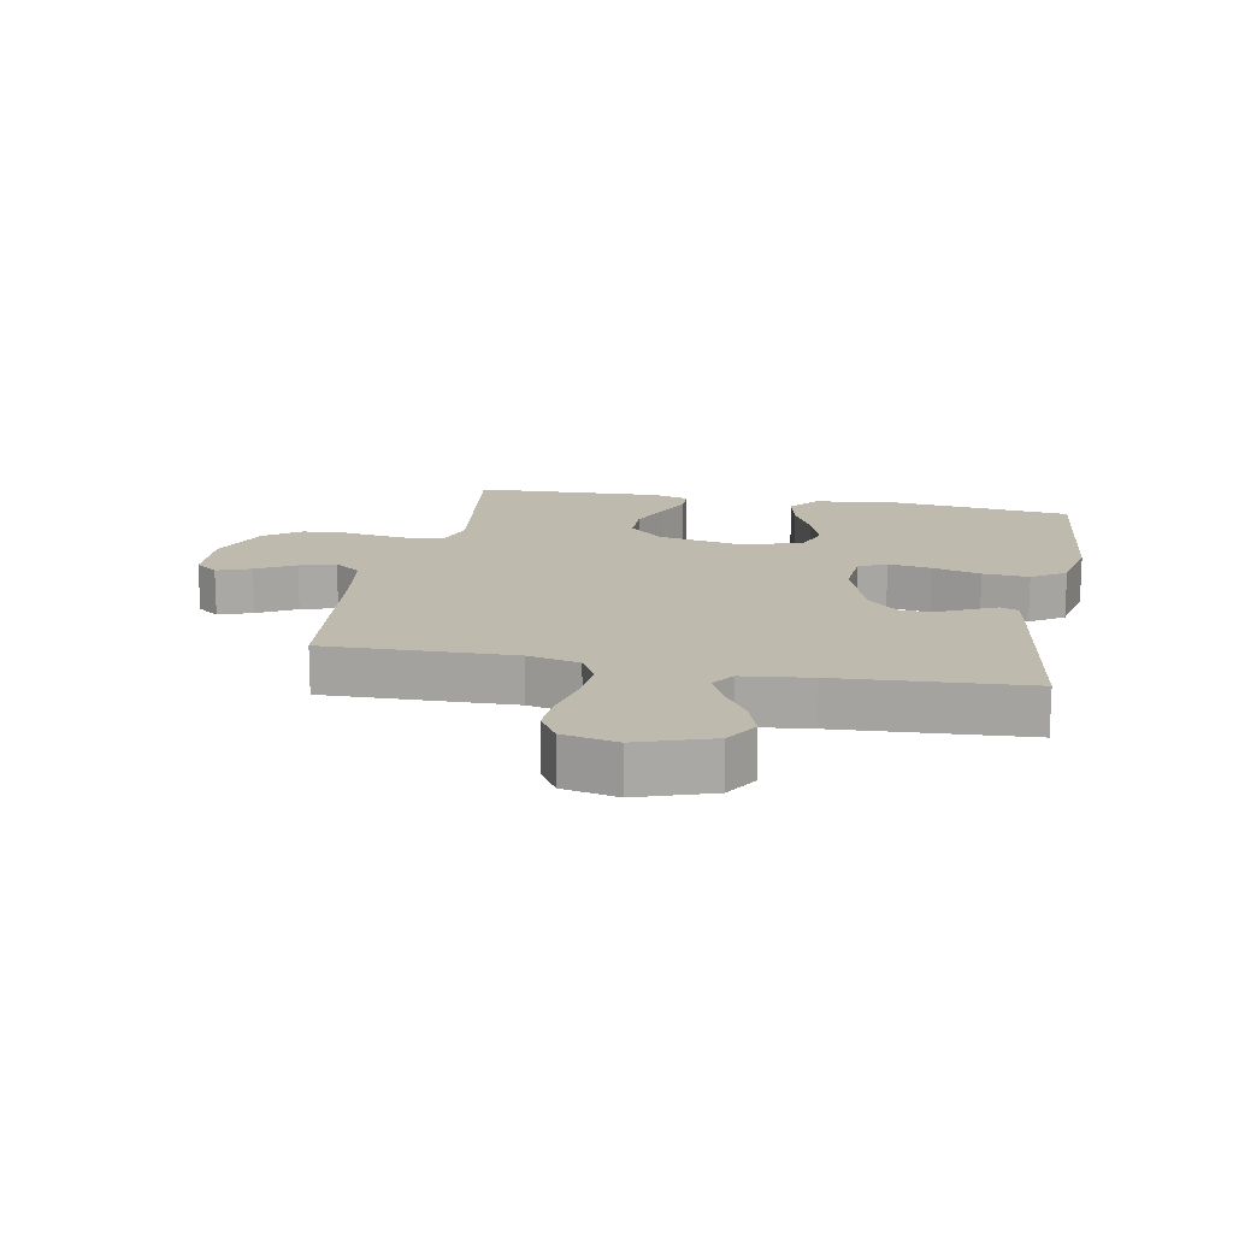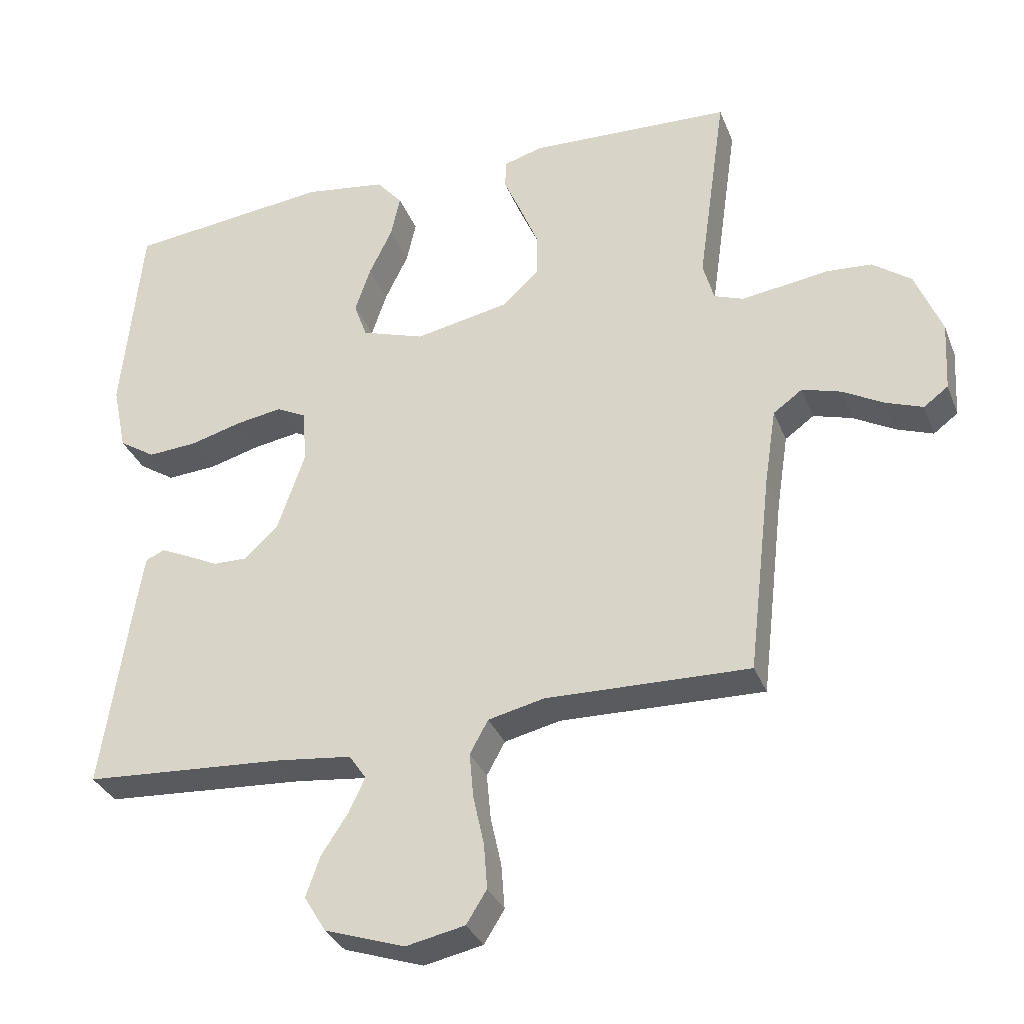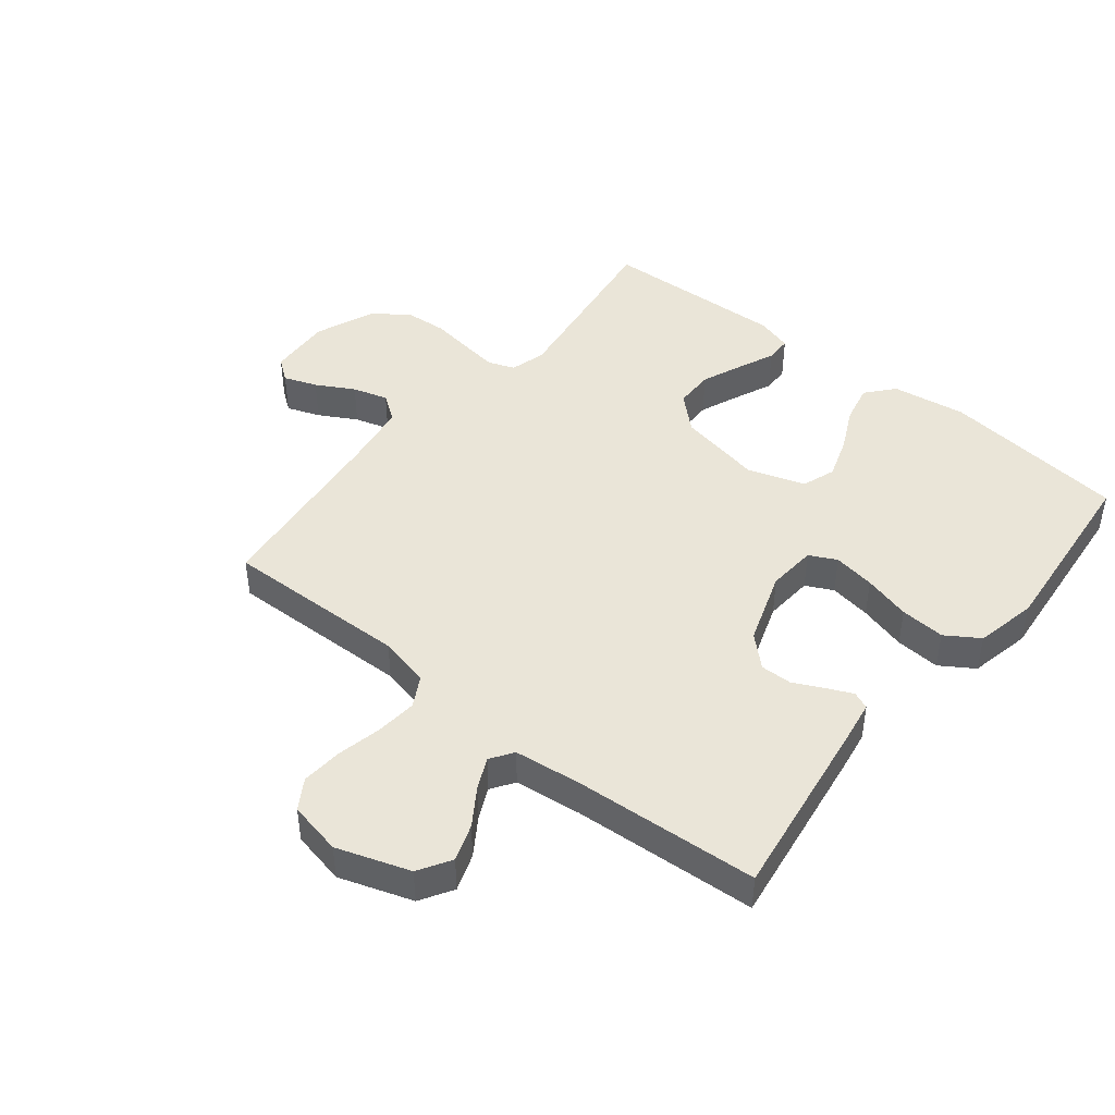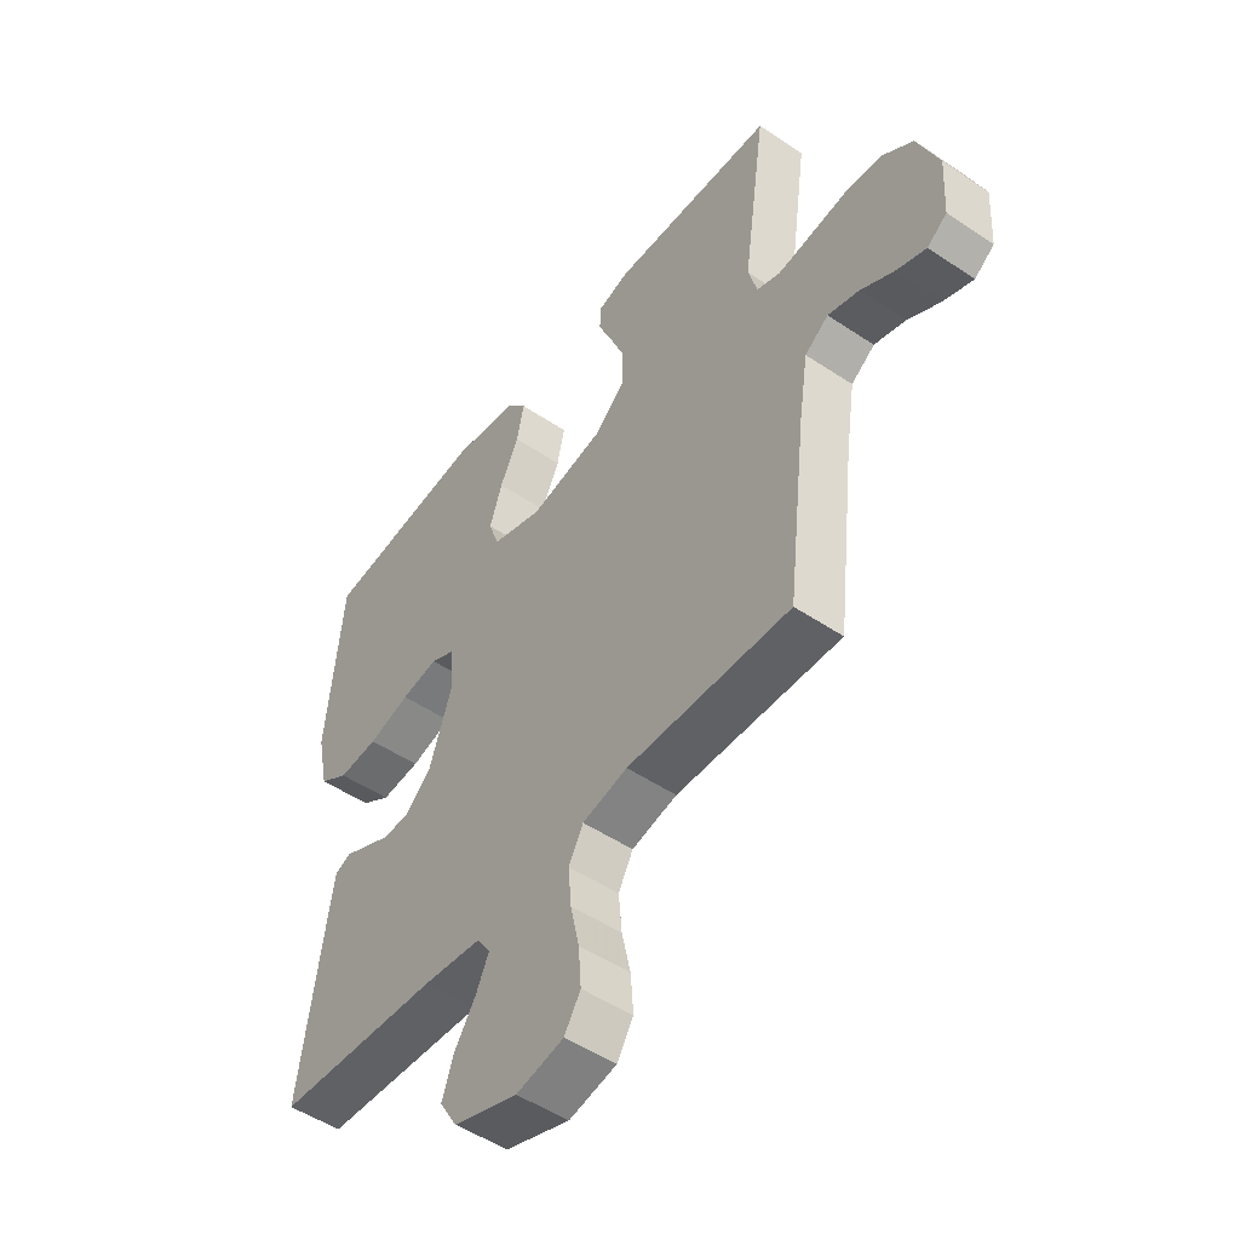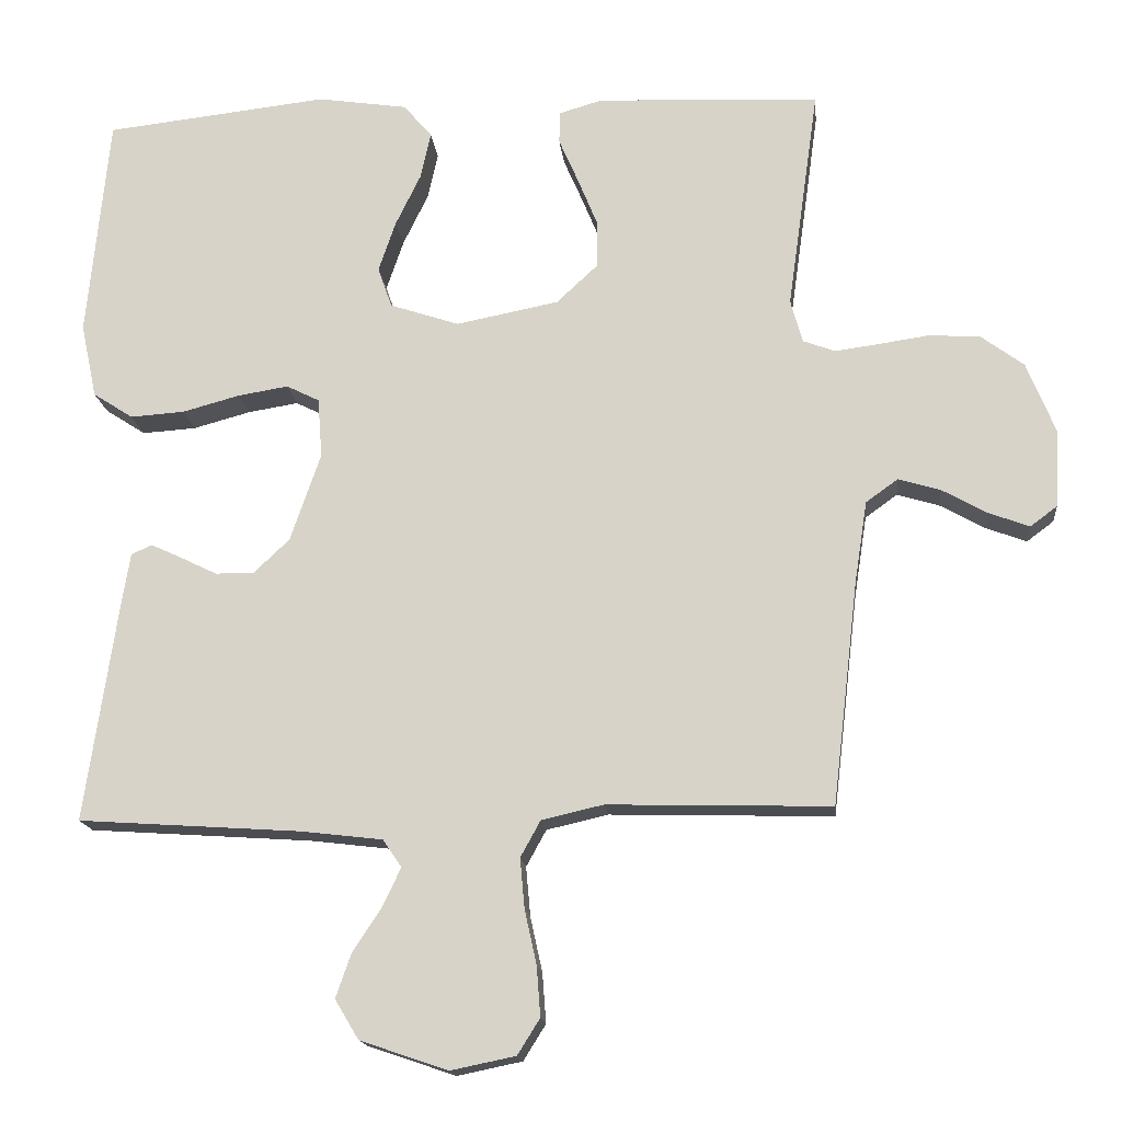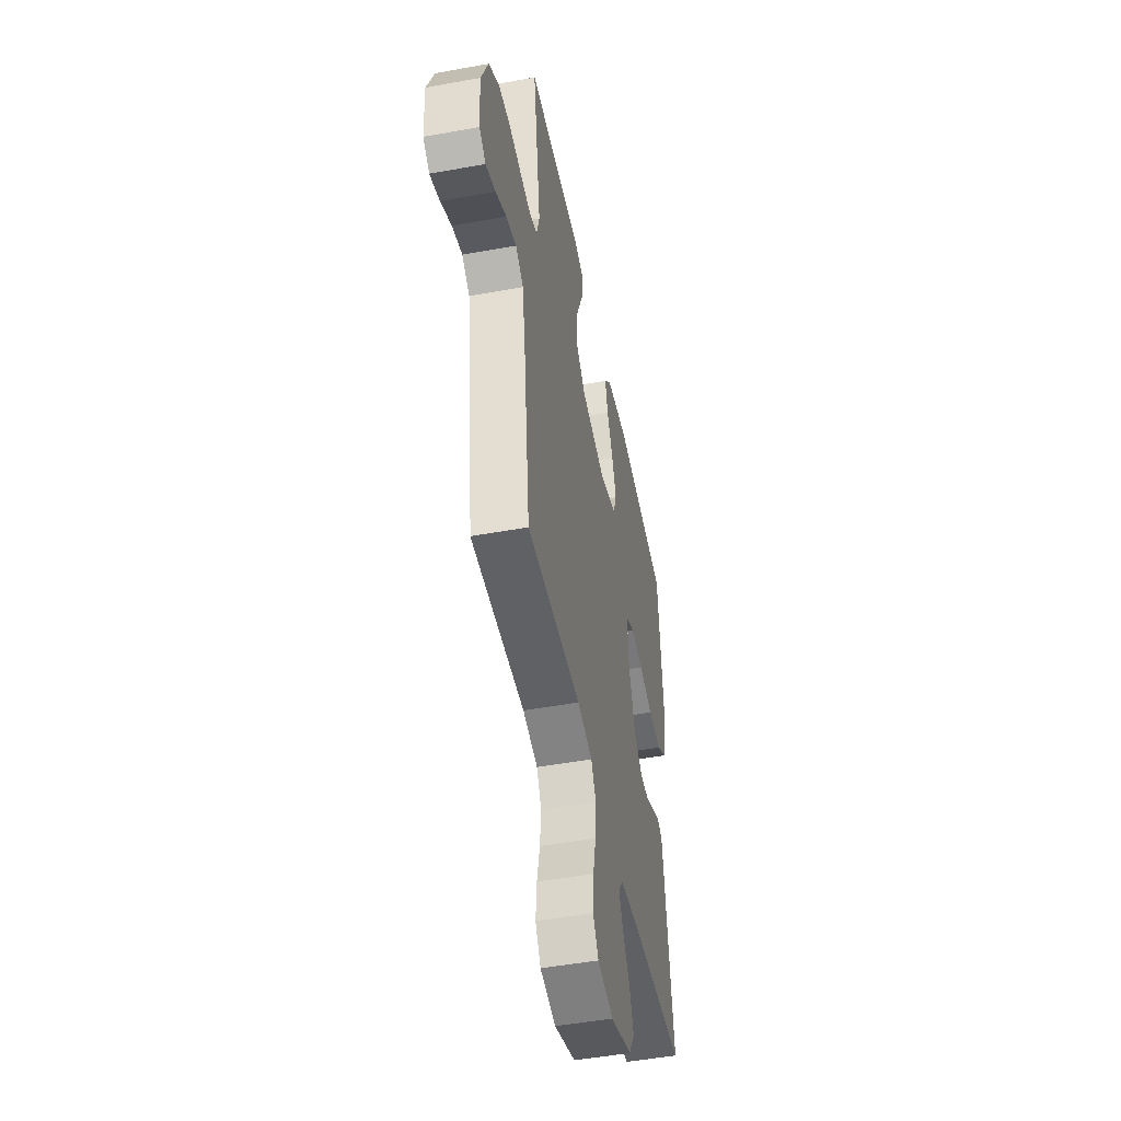
<metadata>
{"format":"obj","ext":"obj","renderer":"f3d","projection":"perspective","resolution":1024,"background":"white","views":[{"elev":15.4,"azim":-169.1,"up":"+Y"},{"elev":-32.8,"azim":19.5,"up":"+Z"},{"elev":44.9,"azim":-141.1,"up":"+Y"},{"elev":-50.2,"azim":53.6,"up":"+Z"},{"elev":-16.1,"azim":5.7,"up":"+Z"},{"elev":-48.7,"azim":101.5,"up":"+Z"}]}
</metadata>
<code>
v 0.5 0.07 -0.5
v 0.2 0.07 -0.492
v 0.117 0.07 -0.511
v 0.09 0.07 -0.56
v 0.096 0.07 -0.627
v 0.112 0.07 -0.7
v 0.117 0.07 -0.767
v 0.087 0.07 -0.815
v 0 0.07 -0.833
v -0.118 0.07 -0.793
v -0.15 0.07 -0.74
v -0.129 0.07 -0.68
v -0.09 0.07 -0.621
v -0.066 0.07 -0.57
v -0.091 0.07 -0.533
v -0.2 0.07 -0.52
v -0.5 0.07 -0.5
v -0.456 0.07 -0.2
v -0.445 0.07 -0.133
v -0.417 0.07 -0.121
v -0.376 0.07 -0.14
v -0.327 0.07 -0.164
v -0.276 0.07 -0.165
v -0.227 0.07 -0.119
v -0.186 0.07 0
v -0.192 0.07 0.08
v -0.236 0.07 0.102
v -0.304 0.07 0.091
v -0.381 0.07 0.07
v -0.454 0.07 0.065
v -0.508 0.07 0.1
v -0.529 0.07 0.2
v -0.5 0.07 0.5
v -0.2 0.07 0.534
v -0.079 0.07 0.516
v -0.041 0.07 0.471
v -0.055 0.07 0.408
v -0.089 0.07 0.338
v -0.112 0.07 0.27
v -0.093 0.07 0.216
v 0 0.07 0.185
v 0.138 0.07 0.212
v 0.193 0.07 0.263
v 0.194 0.07 0.327
v 0.167 0.07 0.393
v 0.141 0.07 0.453
v 0.142 0.07 0.496
v 0.2 0.07 0.513
v 0.5 0.07 0.5
v 0.458 0.07 0.2
v 0.474 0.07 0.142
v 0.517 0.07 0.126
v 0.577 0.07 0.134
v 0.645 0.07 0.144
v 0.713 0.07 0.139
v 0.77 0.07 0.097
v 0.809 0.07 0
v 0.803 0.07 -0.103
v 0.767 0.07 -0.13
v 0.713 0.07 -0.11
v 0.652 0.07 -0.076
v 0.595 0.07 -0.059
v 0.552 0.07 -0.09
v 0.535 0.07 -0.2
v 0.5 0 -0.5
v 0.2 0 -0.492
v 0.117 0 -0.511
v 0.09 0 -0.56
v 0.096 0 -0.627
v 0.112 0 -0.7
v 0.117 0 -0.767
v 0.087 0 -0.815
v 0 0 -0.833
v -0.118 0 -0.793
v -0.15 0 -0.74
v -0.129 0 -0.68
v -0.09 0 -0.621
v -0.066 0 -0.57
v -0.091 0 -0.533
v -0.2 0 -0.52
v -0.5 0 -0.5
v -0.456 0 -0.2
v -0.445 0 -0.133
v -0.417 0 -0.121
v -0.376 0 -0.14
v -0.327 0 -0.164
v -0.276 0 -0.165
v -0.227 0 -0.119
v -0.186 0 0
v -0.192 0 0.08
v -0.236 0 0.102
v -0.304 0 0.091
v -0.381 0 0.07
v -0.454 0 0.065
v -0.508 0 0.1
v -0.529 0 0.2
v -0.5 0 0.5
v -0.2 0 0.534
v -0.079 0 0.516
v -0.041 0 0.471
v -0.055 0 0.408
v -0.089 0 0.338
v -0.112 0 0.27
v -0.093 0 0.216
v 0 0 0.185
v 0.138 0 0.212
v 0.193 0 0.263
v 0.194 0 0.327
v 0.167 0 0.393
v 0.141 0 0.453
v 0.142 0 0.496
v 0.2 0 0.513
v 0.5 0 0.5
v 0.458 0 0.2
v 0.474 0 0.142
v 0.517 0 0.126
v 0.577 0 0.134
v 0.645 0 0.144
v 0.713 0 0.139
v 0.77 0 0.097
v 0.809 0 0
v 0.803 0 -0.103
v 0.767 0 -0.13
v 0.713 0 -0.11
v 0.652 0 -0.076
v 0.595 0 -0.059
v 0.552 0 -0.09
v 0.535 0 -0.2
f 59 60 61
f 58 59 61
f 57 58 61
f 56 57 61
f 55 56 61
f 54 55 61
f 53 54 61
f 52 53 61 62
f 51 52 62 63
f 48 49 50
f 47 48 50
f 46 47 50
f 45 46 50
f 44 45 50 51
f 51 63 64
f 44 51 64
f 43 44 64
f 36 37 38
f 35 36 38
f 34 35 38
f 33 34 38
f 32 33 38
f 31 32 38
f 30 31 38
f 29 30 38
f 28 29 38
f 27 28 38 39
f 26 27 39 40
f 20 21 22
f 19 20 22
f 18 19 22
f 17 18 22
f 16 17 22
f 15 16 22 23
f 14 15 23 24
f 11 12 13
f 10 11 13
f 9 10 13
f 8 9 13
f 7 8 13
f 6 7 13
f 5 6 13
f 4 5 13 14
f 14 24 25
f 4 14 25
f 3 4 25
f 64 1 2
f 43 64 2
f 42 43 2
f 26 40 41
f 26 41 42
f 25 26 42
f 3 25 42
f 2 3 42
f 125 124 123
f 125 123 122
f 125 122 121
f 125 121 120
f 125 120 119
f 125 119 118
f 125 118 117
f 126 125 117 116
f 127 126 116 115
f 114 113 112
f 114 112 111
f 114 111 110
f 114 110 109
f 115 114 109 108
f 128 127 115
f 128 115 108
f 128 108 107
f 102 101 100
f 102 100 99
f 102 99 98
f 102 98 97
f 102 97 96
f 102 96 95
f 102 95 94
f 102 94 93
f 102 93 92
f 103 102 92 91
f 104 103 91 90
f 86 85 84
f 86 84 83
f 86 83 82
f 86 82 81
f 86 81 80
f 87 86 80 79
f 88 87 79 78
f 77 76 75
f 77 75 74
f 77 74 73
f 77 73 72
f 77 72 71
f 77 71 70
f 77 70 69
f 78 77 69 68
f 89 88 78
f 89 78 68
f 89 68 67
f 66 65 128
f 66 128 107
f 66 107 106
f 105 104 90
f 106 105 90
f 106 90 89
f 106 89 67
f 106 67 66
f 1 65 66 2
f 2 66 67 3
f 3 67 68 4
f 4 68 69 5
f 5 69 70 6
f 6 70 71 7
f 7 71 72 8
f 8 72 73 9
f 9 73 74 10
f 10 74 75 11
f 11 75 76 12
f 12 76 77 13
f 13 77 78 14
f 14 78 79 15
f 15 79 80 16
f 16 80 81 17
f 17 81 82 18
f 18 82 83 19
f 19 83 84 20
f 20 84 85 21
f 21 85 86 22
f 22 86 87 23
f 23 87 88 24
f 24 88 89 25
f 25 89 90 26
f 26 90 91 27
f 27 91 92 28
f 28 92 93 29
f 29 93 94 30
f 30 94 95 31
f 31 95 96 32
f 32 96 97 33
f 33 97 98 34
f 34 98 99 35
f 35 99 100 36
f 36 100 101 37
f 37 101 102 38
f 38 102 103 39
f 39 103 104 40
f 40 104 105 41
f 41 105 106 42
f 42 106 107 43
f 43 107 108 44
f 44 108 109 45
f 45 109 110 46
f 46 110 111 47
f 47 111 112 48
f 48 112 113 49
f 49 113 114 50
f 50 114 115 51
f 51 115 116 52
f 52 116 117 53
f 53 117 118 54
f 54 118 119 55
f 55 119 120 56
f 56 120 121 57
f 57 121 122 58
f 58 122 123 59
f 59 123 124 60
f 60 124 125 61
f 61 125 126 62
f 62 126 127 63
f 63 127 128 64
f 64 128 65 1

</code>
